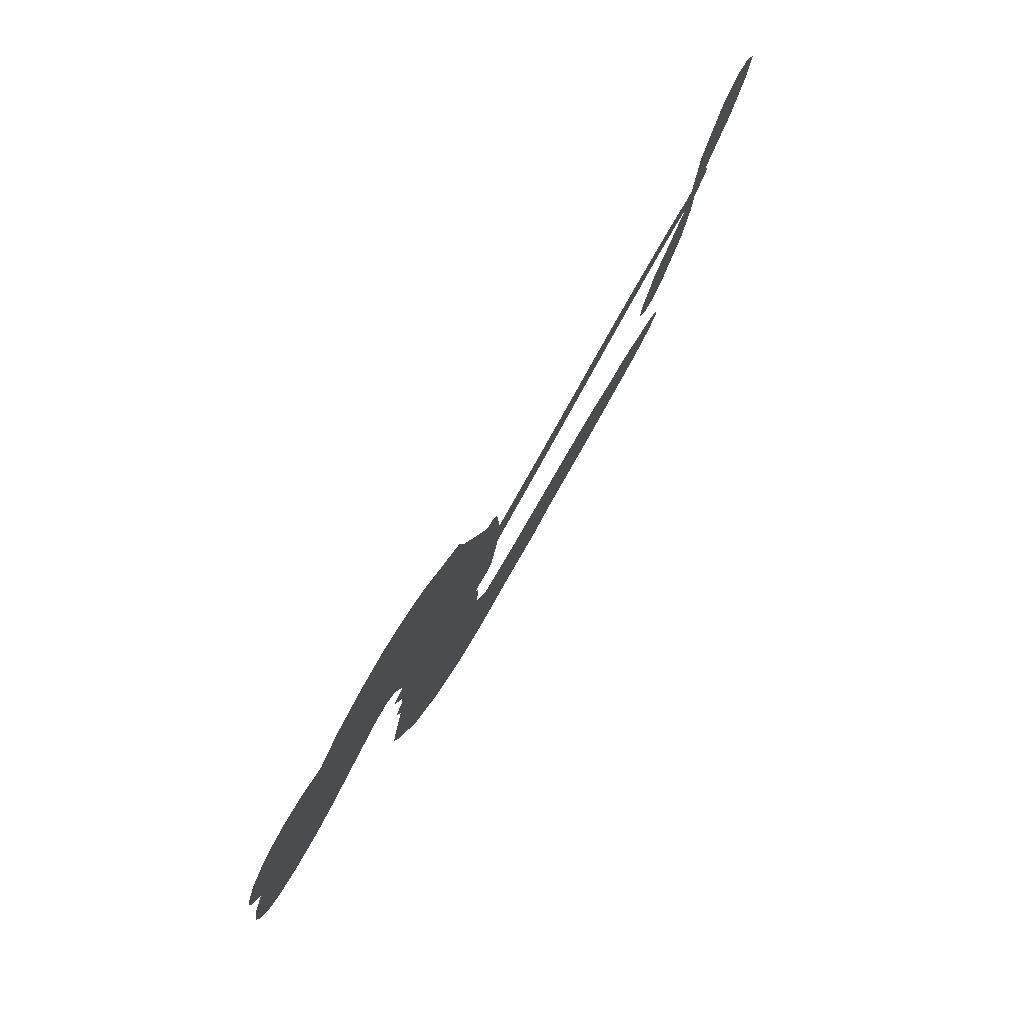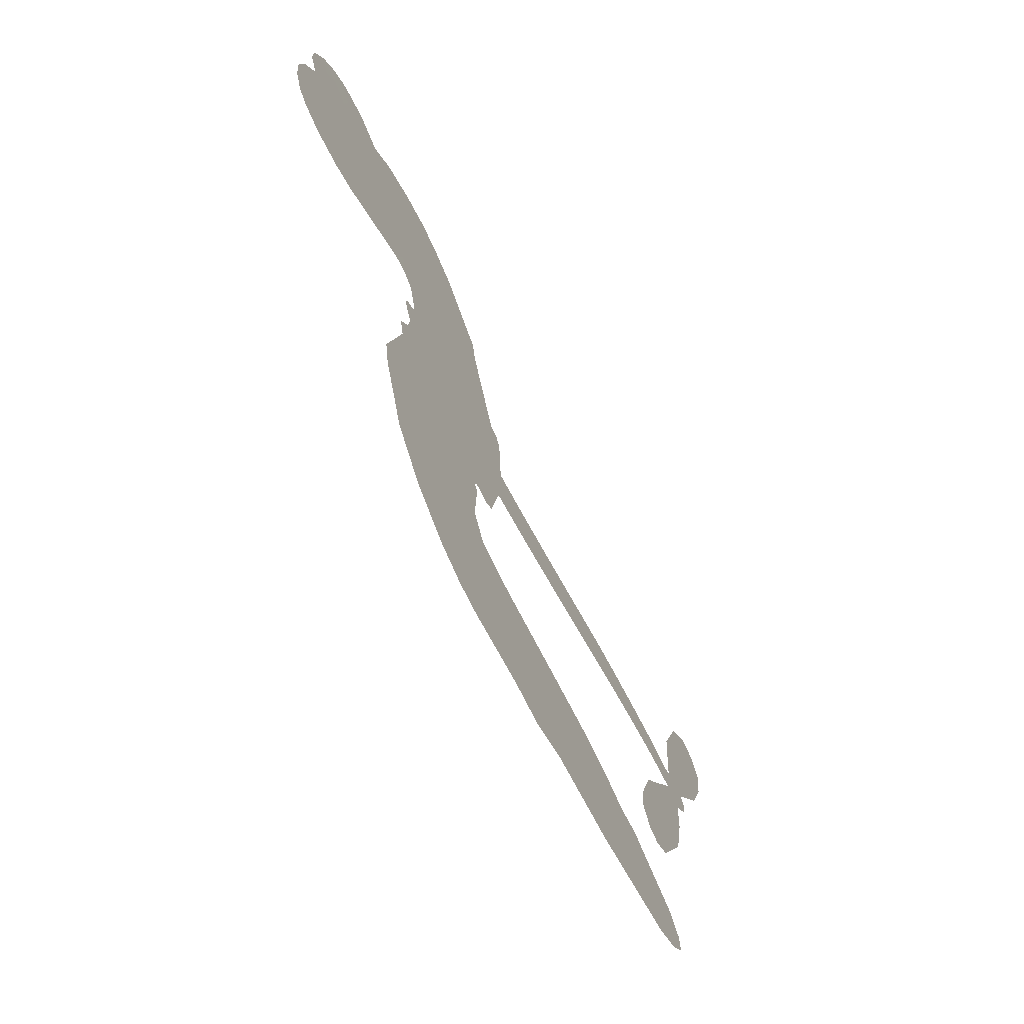
<metadata>
{"format":"obj","ext":"obj","renderer":"f3d","projection":"perspective","resolution":1024,"background":"white","views":[{"elev":79.1,"azim":-60.5,"up":"+Y"},{"elev":-67.0,"azim":-62.7,"up":"+Y"}]}
</metadata>
<code>
v -3779 910.5 0.2257
v -3767 959.1 0.2142
v -3744 1003 0.1893
v -3761 1040 0.1564
v -3760 1076 0.1258
v -3739 1124 0
v -3713 1154 0.102
v -3684 1171 0.135
v -3656 1176 0.1547
v -3616 1168 0.1819
v -3575 1140 0.2241
v -3533 1172 0.2597
v -3472 1189 0.2811
v -3421 1189 0.2947
v -3381 1176 0.3046
v -3330 1147 0.3194
v -3243 1053 0.357
v -3235 1012 0.3705
v -3177 849.5 0.4716
v -3160 842.6 0.486
v -3150 827.9 0.5
v -3145 722.2 0.5272
v -2820 744.3 0.6118
v -2588 726.9 0.6795
v -2579 730 0.6864
v -2570 848.2 0.7179
v -2529 950 0.7338
v -2490 984 0.7382
v -2460 973.9 0.741
v -2438 941 0.75
v -2445 878.4 0.73
v -2476 803.3 0.7164
v -2536 725.6 0.6913
v -2527 704.4 0.6867
v -2530 684.4 0.6845
v -2558 659.2 0.6806
v -2560 598.2 0.6797
v -2578 514.6 0.6797
v -2634 415.9 0.6797
v -2662 403.2 0.6797
v -2685 410.8 0.6797
v -2702 446 0.6797
v -2700 485.8 0.6797
v -2671 567.7 0.6797
v -2589 675.3 0.6784
v -3150 634.7 0.5463
v -3171 541 0.5748
v -3186 531.2 0.5774
v -3214 536.9 0.5876
v -3219 526.2 0.6008
v -3213 515.2 0.6103
v -3217 431.3 0.669
v -3192 383.2 0.7013
v -3119 365.8 0.6935
v -2902 346.8 0.5832
v -2838 332.7 0.546
v -2783 310.8 0.5055
v -2745 308.5 0.4795
v -2643 253.1 0.3786
v -2620 221.5 0.324
v -2618 195.3 0.25
v -2642 170.4 0.3476
v -2685 152.8 0.4048
v -2849 139.3 0.5381
v -2976 145.5 0.6229
v -3040 131.7 0.662
v -3098 141.3 0.6969
v -3204 141.7 0.7854
v -3246 149.3 0.8353
v -3294 169.8 1
v -3360 222.4 0.7852
v -3416 296.5 0.7241
v -3459 420.4 0.6592
v -3468 471 0.64
v -3435 601 0.5732
v -3443 636.4 0.5548
v -3425 665.9 0.5366
v -3422 695.3 0.5138
v -3439 737.6 0.488
v -3434 751.5 0.4836
v -3418 757.5 0.475
v -3416 770.1 0.4601
v -3430 824 0.3966
v -3451 843.5 0.3579
v -3478 845.8 0.3262
v -3607 790.7 0.2586
v -3648 782.6 0.2511
v -3702 786.8 0.2439
v -3740 804.7 0.2394
v -3760 826.2 0.2368
v -3776 866.2 0.2319
v -2864 664.2 0.5994
v -2577 713.1 0.682
v -3394 759.9 0.4707
v -3236 539.8 0.5938
v -3215 473.3 0.6381
v -3419 737.2 0.4874
v -3180 818.9 0.4858
v -3160 587.9 0.5622
v -2725 679.1 0.6359
v -2558 722.6 0.688
v -2656 681.5 0.6569
v -2623 679.6 0.6682
v -3431 716.3 0.4976
v -3222 562.8 0.5788
v -2575 789.4 0.7066
v -2555 694.8 0.6836
v -2556 758.5 0.6984
v -2654 205.9 0.3594
v -2662 440.8 0.6797
v -3386 803 0.4356
v -3236 509.7 0.6142
v -3403 714.9 0.5014
v -3712 852.2 0.2382
v -3661 1124 0.1552
v -3460 892.4 0.3324
v -3147 775 0.5019
v -3193 559.3 0.574
v -2705 743.3 0.6416
v -2646 738.2 0.6585
v -3270 576 0.5787
v -3233 838.7 0.4567
v -3381 676.1 0.5268
v -3405 870.7 0.378
v -3203 602.7 0.5604
v -2604 702.3 0.6737
v -3290 524.3 0.6088
v -2635 709 0.6633
v -2668 712.9 0.6528
v -3395 627.9 0.5563
v -2768 242.4 0.4835
v -2629 621.7 0.6798
v -2487 941.4 0.7367
v -2506 764.5 0.7065
v -2606 465.2 0.6797
v -3696 1056 0.1614
v -2690 681.5 0.6462
v -2766 278.7 0.4878
v -2591 635.8 0.6796
v -2832 264.5 0.5314
v -2694 280.8 0.436
v -2730 258.3 0.4558
v -3424 1111 0.2996
v -3211 221.8 0.7746
v -3737 891.2 0.2303
v -3641 853.4 0.2508
v -3700 1117 0.111
v -3312 768.1 0.4757
v -3282 455.8 0.6496
v -2549 899.2 0.7265
v -2535 792.3 0.709
v -3725 1034 0.1686
v -3680 984.1 0.2103
v -3691 1020 0.189
v -3622 1020 0.2197
v -3657 1043 0.1922
v -2767 146.1 0.4788
v -2690 235 0.4135
v -3412 1150 0.2993
v -3313 1019 0.3529
v -3219 180.7 0.8021
v -3633 816.9 0.2536
v -3542 818.1 0.2803
v -3676 827.4 0.2454
v -3354 775.3 0.4638
v -3246 453.9 0.6517
v -3267 397.9 0.6851
v -3655 1009 0.2092
v -3624 952.1 0.2398
v -3605 1083 0.2106
v -3666 1083 0.1665
v -3458 1144 0.2852
v -3372 1116 0.3145
v -3273 1026 0.3597
v -3151 141.8 0.7377
v -3261 209.3 0.8371
v -3358 729.2 0.4939
v -3320 845 0.4282
v -3624 1054 0.2071
v -3573 1040 0.2406
v -3286 1100 0.3381
v -3394 837.2 0.4059
v -3185 195.9 0.7629
v -3149 253.5 0.7213
v -3347 814.9 0.4387
v -3300 1060 0.3449
v -3206 930.6 0.4135
v -3363 855.3 0.4069
v -3332 1092 0.329
v -3356 935.3 0.3697
v -3281 952.2 0.3864
v -3371 896.3 0.3811
v -3267 988.3 0.3747
v -3317 898.3 0.4007
v -3417 935.8 0.3427
v -3221 971.1 0.3907
v -3404 904.5 0.3617
v -3244 939.9 0.4009
v -3275 909.5 0.408
v -3234 899.6 0.4239
v -3264 868.5 0.4322
v -3192 890 0.4395
v -3278 823.7 0.4521
v -3219 869.5 0.4445
v -3436 871.6 0.3566
v -3267 545.3 0.5947
v -3300 557.3 0.5908
v -3319 617.8 0.5591
v -3354 523.7 0.6117
v -2463 911.9 0.7369
v -2506 901.6 0.7299
v -2525 860.1 0.722
v -3677 901.7 0.2361
v -3677 864.5 0.2418
v -3228 743.2 0.5029
v -3721 963.4 0.211
v -3527 891.6 0.2908
v -3229 395.4 0.6893
v -3253 329.8 0.7251
v -3222 355.9 0.7096
v -3256 364.6 0.705
v -3321 362.3 0.7037
v -3288 343.7 0.7171
v -3198 295.9 0.7315
v -3339 294.6 0.7473
v -3220 322 0.7248
v -3249 275.1 0.7615
v -3173 338.2 0.71
v -3320 326.2 0.7274
v -3438 358.5 0.6901
v -3293 289.5 0.7569
v -3616 1125 0.1933
v -3635 1098 0.1846
v -3496 1157 0.2717
v -3531 1126 0.2538
v -3489 1114 0.2745
v -3524 1069 0.2617
v -3356 1161 0.3118
v -3382 1146 0.3078
v -3263 176.9 0.8842
v -3310 217.3 0.8518
v -3579 984.8 0.2505
v -3308 1123 0.3281
v -3391 1039 0.3236
v -3354 642.3 0.5464
v -3360 596.7 0.5721
v -3296 687.9 0.5222
v -3338 681.2 0.5242
v -3312 654.3 0.5395
v -3268 626.7 0.5533
v -3392 458.1 0.6463
v -2541 827.6 0.7155
v -2503 829.9 0.7185
v -2461 840.8 0.7232
v -2483 871.7 0.7269
v -3705 884.1 0.2347
v -3711 924.2 0.2253
v -3674 943 0.2266
v -3183 746.2 0.5093
v -3242 790.5 0.4783
v -3712 995 0.1974
v -3493 878.5 0.3121
v -3494 927.4 0.3038
v -3510 831.9 0.2987
v -3588 844.8 0.2655
v -3539 855.8 0.2851
v -3572 886.9 0.2703
v -3555 937.3 0.2714
v -3242 240 0.7878
v -3210 259.8 0.7543
v -3282 250 0.7952
v -3322 256.8 0.7847
v -3153 298.3 0.7124
v -3010 357.1 0.6428
v -3136 332.2 0.7002
v -3111 298.3 0.6932
v -3064 361.7 0.6703
v -3105 254.8 0.6962
v -3126 218.9 0.7136
v -3035 284.6 0.6548
v -3097 334.1 0.6848
v -3161 220.5 0.7373
v -3110 180.8 0.7058
v -3075 280.4 0.6767
v -3057 320.5 0.666
v -3063 174.5 0.6752
v -3018 319.4 0.6458
v -3049 229.7 0.6647
v -2965 272.2 0.6146
v -3087 219.7 0.6883
v -2956 352.1 0.6131
v -2998 288.4 0.6342
v -3012 249.4 0.6426
v -2966 312.8 0.6166
v -3006 193.3 0.6397
v -2914 293.4 0.5857
v -3156 374.6 0.7027
v -3564 1098 0.2353
v -3591 1014 0.2374
v -3612 988.8 0.2343
v -3559 1010 0.2548
v -3539 1038 0.2592
v -3541 974.5 0.2708
v -3477 1027 0.2913
v -3523 1006 0.2734
v -3498 970.3 0.2928
v -3458 952.5 0.3173
v -3447 922.1 0.3315
v -3418 990.7 0.3253
v -3465 990.3 0.3044
v -3370 1074 0.3226
v -3410 1074 0.3098
v -3350 1038 0.337
v -3458 1077 0.291
v -3435 1038 0.3071
v -3371 995.9 0.3424
v -3326 582.3 0.5786
v -3356 560.3 0.5919
v -3452 536.2 0.6113
v -3399 574.2 0.5866
v -3444 568.6 0.5936
v -3418 545 0.6036
v -3423 496.7 0.628
v -3290 602.3 0.5663
v -3241 600 0.5645
v -3225 642.9 0.5454
v -3433 451.1 0.6483
v -3365 342.5 0.7103
v -3747 928.6 0.2217
v -3183 782.6 0.4951
v -3279 786.3 0.472
v -3311 806 0.4535
v -3275 740.5 0.4968
v -3214 810.5 0.4769
v -3575 804.4 0.2675
v -3526 923.6 0.2876
v -3588 950.1 0.2543
v -3608 911.5 0.2533
v -3645 919.9 0.2406
v -3028 165.7 0.6543
v -2972 225.5 0.6182
v -3556 1067 0.2449
v -3492 1080 0.2761
v -3391 963.8 0.3446
v -3383 496.2 0.6271
v -3337 464.6 0.6437
v -3460 503.6 0.6271
v -3188 636.8 0.5475
v -3167 679.8 0.5353
v -3259 667.1 0.5342
v -3216 691.7 0.5264
v -3214 772.8 0.4925
v -3315 725.9 0.4999
v -3610 874.5 0.2572
v -2966 185.1 0.6153
v -2913 142.5 0.5793
v -2901 213.3 0.5739
v -2944 144 0.6006
v -2927 180.3 0.5895
v -2886 174.4 0.5625
v -2937 214.9 0.5968
v -2918 251.8 0.5858
v -2847 212.4 0.538
v -2876 268.6 0.561
v -2851 297.1 0.5482
v -2816 296.2 0.525
v -2870 339.8 0.5649
v -3005 645.9 0.5668
v -2983 729.5 0.5732
v -3186 710.5 0.5228
v -3253 706.6 0.5162
v -2850 175.9 0.5385
v -2798 190.6 0.5021
v -2808 142.7 0.5102
v -2732 208.9 0.4493
v -2883 308.6 0.569
v -3077 638.8 0.5522
v -2767 207.2 0.4787
v -2726 149.4 0.4437
v -2748 177.5 0.4618
v -2708 181.1 0.4252
v -3065 724.3 0.5547
v -3137 690.9 0.5374
v -3105 722.8 0.5441
v -2650 489.4 0.6797
v -2614 502.3 0.6797
v -2613 560.1 0.6797
v -2685 526.8 0.6797
v -2644 530.2 0.6797
v -3722 1085 0.1157
v -3270 491.7 0.6274
v -3309 490.8 0.6288
v -3317 937.1 0.3826
v -3313 978.1 0.3671
v -3298 870.4 0.4213
v -3388 259.5 0.7518
v -3377 296.6 0.7348
v -2931 325.2 0.5978
v -3404 403.5 0.6725
v -3360 388.2 0.685
v -3315 411.4 0.6748
v -3371 425.5 0.6639
v -3286 424.1 0.6685
v -3339 432.9 0.6614
v -2874 234.1 0.5572
v -2808 230.7 0.5116
v -2797 263.5 0.5075
v -3083 683.1 0.5506
v -3114 636.7 0.5468
v -3043 666.7 0.5592
v -3024 726.7 0.564
v -2934 654.6 0.5828
v -3007 688 0.5674
v -2970 650.1 0.5747
v -2902 736.9 0.5922
v -2957 693.4 0.5786
v -2913 693.6 0.5888
v -2943 733.1 0.5826
v -2899 659.4 0.591
v -2569 556.2 0.6797
v -2599 596.5 0.6797
v -2650 594.7 0.6797
v -3348 969.5 0.3594
v -3448 389.5 0.6737
v -3398 364.6 0.6931
v -3427 327.6 0.7075
v -3394 325.1 0.7149
v -3113 669 0.545
v -2762 744.9 0.6259
v -2735 717.7 0.6334
v -2794 673.1 0.6169
v -2759 676.8 0.6262
v -2780 709.9 0.6213
v -2820 703.8 0.6111
v -2861 740.7 0.6019
v -2874 702.8 0.5981
v -3145 188.1 0.7309
v -3177 162.7 0.7601
f 112 206 391
f 186 160 174
f 75 130 76
f 203 122 201
f 105 121 206
f 45 107 93
f 51 50 112
f 123 78 77
f 89 88 114
f 125 118 99
f 1 91 145
f 162 164 87
f 25 108 106
f 43 42 110
f 80 79 97
f 126 93 24
f 58 138 142
f 179 299 180
f 128 129 102
f 105 125 325
f 52 166 167
f 143 159 172
f 240 176 70
f 142 138 131
f 176 240 161
f 223 231 219
f 59 158 109
f 95 112 50
f 117 21 98
f 113 94 97
f 97 104 113
f 104 78 113
f 349 383 22
f 166 112 391
f 105 95 49
f 74 73 327
f 51 112 96
f 82 94 111
f 107 34 101
f 52 218 53
f 323 345 322
f 203 260 122
f 90 89 114
f 167 221 218
f 145 256 257
f 91 90 114
f 298 232 170
f 98 19 334
f 282 183 437
f 77 76 130
f 4 3 152
f 152 5 4
f 56 365 366
f 45 126 103
f 115 9 8
f 8 7 147
f 45 139 36
f 106 151 252
f 147 7 6
f 381 158 375
f 114 145 91
f 246 208 245
f 136 154 156
f 10 9 115
f 19 122 334
f 205 83 124
f 17 174 18
f 84 205 116
f 165 111 94
f 182 83 111
f 162 146 164
f 239 15 159
f 206 207 127
f 129 137 102
f 236 234 235
f 350 250 326
f 172 159 14
f 180 302 342
f 126 45 93
f 322 318 320
f 239 238 15
f 211 150 212
f 5 152 390
f 136 152 154
f 25 93 101
f 31 30 210
f 107 45 36
f 124 192 197
f 161 183 144
f 119 430 137
f 120 119 129
f 296 364 376
f 359 361 355
f 287 274 285
f 363 373 406
f 276 285 281
f 50 49 95
f 53 218 220
f 275 54 297
f 49 48 118
f 126 128 103
f 274 287 294
f 58 57 138
f 78 123 113
f 407 406 131
f 118 105 49
f 375 158 142
f 68 161 69
f 61 109 62
f 421 139 132
f 109 60 59
f 166 52 96
f 423 394 160
f 60 109 61
f 348 349 351
f 85 84 116
f 141 58 142
f 162 87 86
f 43 110 385
f 134 32 151
f 386 385 135
f 110 42 41
f 110 135 385
f 102 103 128
f 57 366 407
f 40 110 41
f 40 39 110
f 421 387 420
f 119 137 129
f 141 158 59
f 37 36 139
f 105 206 95
f 47 118 48
f 94 81 97
f 95 206 112
f 430 433 432
f 432 100 430
f 413 416 369
f 82 81 94
f 177 165 94
f 98 20 19
f 98 21 20
f 97 79 104
f 63 62 109
f 108 151 106
f 117 330 259
f 210 133 211
f 93 107 101
f 83 82 111
f 259 22 117
f 348 99 46
f 47 99 118
f 24 93 25
f 132 139 45
f 35 34 107
f 126 24 128
f 101 34 33
f 118 125 105
f 130 123 77
f 115 8 147
f 128 24 120
f 108 101 33
f 27 133 28
f 108 33 134
f 255 253 254
f 185 111 165
f 28 133 29
f 133 30 29
f 129 128 120
f 110 39 135
f 159 15 14
f 145 114 256
f 193 160 394
f 101 108 25
f 389 388 385
f 36 35 107
f 168 154 153
f 81 80 97
f 372 373 363
f 151 108 134
f 214 114 164
f 145 257 329
f 163 265 335
f 179 233 171
f 390 6 5
f 147 390 171
f 113 123 177
f 177 123 248
f 209 346 392
f 397 396 225
f 261 154 152
f 27 150 211
f 253 252 151
f 152 136 390
f 3 2 216
f 168 169 300
f 261 152 3
f 168 156 154
f 261 153 154
f 234 236 172
f 179 156 155
f 147 171 115
f 64 374 372
f 375 380 381
f 141 142 158
f 142 131 375
f 172 14 13
f 143 173 239
f 308 205 197
f 196 198 187
f 283 175 67
f 161 144 176
f 264 266 163
f 214 146 213
f 85 262 264
f 262 85 116
f 114 88 164
f 87 164 88
f 177 94 113
f 332 148 331
f 112 166 96
f 166 149 403
f 346 209 345
f 223 219 221
f 169 168 153
f 155 156 168
f 265 162 86
f 162 265 146
f 179 180 170
f 11 10 232
f 136 156 171
f 171 156 179
f 12 234 13
f 172 13 234
f 173 311 189
f 189 311 313
f 16 173 189
f 200 198 199
f 288 280 284
f 183 282 144
f 270 184 224
f 70 176 241
f 245 248 123
f 148 165 177
f 188 194 192
f 188 182 185
f 179 155 299
f 179 170 233
f 299 300 242
f 301 302 180
f 188 192 124
f 17 181 186
f 83 182 124
f 438 161 68
f 437 283 279
f 288 290 286
f 220 226 228
f 332 165 148
f 188 185 178
f 17 186 174
f 189 186 181
f 174 193 18
f 185 182 111
f 202 187 200
f 182 188 124
f 16 189 243
f 311 173 312
f 189 313 186
f 194 190 192
f 18 193 196
f 194 188 178
f 190 195 197
f 160 193 174
f 198 196 193
f 122 204 201
f 393 194 199
f 160 313 316
f 304 314 343
f 190 197 192
f 198 193 191
f 197 195 308
f 199 191 393
f 198 191 199
f 395 194 178
f 198 200 187
f 201 200 199
f 204 19 202
f 395 199 194
f 201 395 203
f 332 178 185
f 204 202 200
f 260 331 333
f 201 204 200
f 19 204 122
f 83 205 84
f 197 205 124
f 207 206 121
f 206 127 391
f 324 317 207
f 130 320 246
f 250 350 249
f 123 130 245
f 127 207 209
f 207 121 324
f 30 133 210
f 133 27 211
f 150 26 212
f 210 211 255
f 252 212 26
f 253 255 212
f 146 354 339
f 258 153 216
f 146 214 164
f 256 214 213
f 353 247 333
f 348 46 349
f 2 1 329
f 216 257 258
f 307 263 308
f 354 267 338
f 52 167 218
f 221 220 218
f 221 167 223
f 269 270 227
f 219 226 220
f 53 220 228
f 167 222 223
f 219 220 221
f 402 400 404
f 328 225 229
f 222 229 223
f 269 227 271
f 226 227 224
f 224 273 228
f 397 72 396
f 71 70 241
f 227 226 219
f 226 224 228
f 223 229 231
f 144 269 176
f 273 224 184
f 297 53 228
f 399 251 327
f 231 229 225
f 400 402 399
f 426 427 425
f 71 241 272
f 219 231 227
f 10 115 232
f 233 115 171
f 170 232 233
f 115 233 232
f 11 235 12
f 234 12 235
f 11 232 298
f 236 143 172
f 235 11 298
f 235 237 343
f 299 301 180
f 237 302 304
f 143 239 159
f 173 16 238
f 173 238 239
f 70 69 240
f 161 240 69
f 176 269 271
f 271 231 272
f 338 268 337
f 262 263 217
f 314 312 143
f 189 181 243
f 316 313 244
f 246 245 130
f 249 248 245
f 319 322 321
f 318 207 317
f 250 249 208
f 215 260 333
f 249 245 208
f 248 247 353
f 250 208 324
f 247 248 249
f 325 250 324
f 325 326 250
f 230 399 424
f 400 222 401
f 106 252 26
f 253 151 32
f 255 254 31
f 212 252 253
f 210 255 31
f 253 32 254
f 212 255 211
f 214 256 114
f 257 256 213
f 257 213 258
f 216 2 329
f 339 258 213
f 169 153 258
f 330 117 98
f 326 351 350
f 331 260 203
f 259 330 352
f 3 216 261
f 153 261 216
f 263 262 116
f 266 264 262
f 310 304 305
f 301 242 303
f 265 266 267
f 266 262 217
f 267 266 217
f 265 163 266
f 268 267 217
f 268 338 267
f 263 336 217
f 268 303 337
f 270 269 144
f 227 231 271
f 270 144 282
f 227 270 224
f 272 231 225
f 176 271 241
f 272 225 396
f 241 271 272
f 184 278 276
f 228 273 275
f 276 284 285
f 285 274 277
f 273 276 275
f 284 276 278
f 184 276 273
f 54 275 281
f 175 283 437
f 276 281 275
f 279 184 282
f 278 184 279
f 437 279 282
f 290 288 284
f 376 398 296
f 277 54 281
f 282 184 270
f 438 183 161
f 66 286 67
f 67 286 283
f 279 290 278
f 284 280 285
f 285 280 287
f 277 281 285
f 340 65 295
f 278 290 284
f 292 287 280
f 294 287 292
f 340 286 66
f 341 293 295
f 292 280 293
f 358 359 355
f 279 283 290
f 286 290 283
f 293 280 288
f 291 294 398
f 294 292 289
f 295 293 288
f 289 292 293
f 294 289 296
f 294 291 274
f 340 288 286
f 293 341 289
f 361 362 341
f 365 376 364
f 342 170 180
f 275 297 228
f 237 235 298
f 300 299 155
f 301 299 242
f 168 300 155
f 337 300 169
f 242 337 303
f 342 302 237
f 305 301 303
f 311 312 244
f 336 303 268
f 307 310 306
f 301 305 302
f 305 303 306
f 303 336 306
f 304 302 305
f 307 306 263
f 305 306 310
f 308 263 116
f 307 195 309
f 308 116 205
f 195 307 308
f 309 344 316
f 309 244 315
f 307 309 310
f 315 310 309
f 312 173 143
f 313 311 244
f 314 143 236
f 315 312 314
f 244 309 316
f 186 313 160
f 343 314 236
f 315 314 304
f 315 304 310
f 244 312 315
f 344 309 195
f 393 394 423
f 208 246 317
f 318 317 246
f 75 320 130
f 207 318 209
f 323 251 345
f 320 318 246
f 320 321 322
f 322 319 323
f 320 75 321
f 318 322 209
f 347 74 323
f 327 323 74
f 317 324 208
f 325 324 121
f 105 325 121
f 326 325 125
f 348 326 125
f 350 247 249
f 230 425 399
f 323 327 251
f 427 397 328
f 73 399 327
f 145 329 1
f 216 329 257
f 334 330 98
f 215 352 260
f 332 331 203
f 331 148 333
f 178 332 203
f 332 185 165
f 353 333 148
f 371 247 350
f 122 260 334
f 334 260 352
f 336 263 306
f 265 86 335
f 268 217 336
f 300 337 242
f 337 169 338
f 169 258 339
f 265 354 146
f 146 339 213
f 169 339 338
f 65 340 66
f 288 340 295
f 65 355 295
f 341 295 355
f 237 298 342
f 170 342 298
f 235 343 236
f 304 343 237
f 195 190 344
f 423 344 190
f 346 345 251
f 322 345 209
f 399 425 400
f 391 392 149
f 99 348 125
f 323 319 347
f 413 410 368
f 259 370 22
f 215 351 370
f 326 348 351
f 371 333 247
f 370 351 349
f 371 215 333
f 259 352 215
f 334 352 330
f 148 177 353
f 248 353 177
f 267 354 265
f 339 354 338
f 360 363 357
f 289 341 362
f 357 359 360
f 358 356 359
f 364 140 365
f 360 359 356
f 355 65 358
f 361 359 357
f 356 64 360
f 364 405 140
f 361 357 362
f 355 361 341
f 357 363 405
f 289 362 296
f 360 64 372
f 374 157 373
f 296 362 364
f 362 357 405
f 366 365 140
f 398 376 55
f 366 140 407
f 56 366 57
f 417 415 418
f 365 56 367
f 428 384 383
f 22 370 349
f 215 370 259
f 350 351 371
f 215 371 351
f 373 157 380
f 363 360 372
f 378 375 131
f 373 378 406
f 372 374 373
f 381 380 379
f 365 367 376
f 55 376 367
f 377 410 408
f 46 383 349
f 406 378 131
f 373 380 378
f 63 381 379
f 380 375 378
f 157 379 380
f 63 109 381
f 158 381 109
f 408 382 384
f 22 383 384
f 386 135 38
f 377 408 428
f 428 46 409
f 385 386 389
f 387 386 38
f 389 44 388
f 421 420 37
f 422 44 387
f 386 387 389
f 43 385 388
f 44 389 387
f 171 390 136
f 6 390 147
f 392 391 127
f 166 391 149
f 209 392 127
f 149 392 346
f 394 393 191
f 190 194 393
f 193 394 191
f 423 160 316
f 203 395 178
f 199 395 201
f 272 396 71
f 222 328 229
f 328 397 225
f 291 398 55
f 294 296 398
f 400 328 222
f 401 222 167
f 399 402 251
f 167 403 401
f 404 149 346
f 404 400 401
f 346 251 402
f 166 403 167
f 404 403 149
f 404 401 403
f 346 402 404
f 140 405 363
f 362 405 364
f 407 131 138
f 363 406 140
f 407 138 57
f 140 406 407
f 410 377 368
f 413 411 410
f 428 408 384
f 382 408 410
f 413 414 416
f 382 410 411
f 369 411 413
f 416 414 412
f 436 434 435
f 413 368 414
f 417 416 412
f 92 436 419
f 418 369 416
f 417 419 436
f 139 421 37
f 417 418 416
f 417 412 419
f 387 38 420
f 422 421 132
f 344 423 316
f 421 422 387
f 393 423 190
f 72 397 427
f 399 73 424
f 400 425 328
f 425 427 328
f 425 230 426
f 72 427 426
f 46 428 383
f 377 428 409
f 119 429 430
f 137 430 100
f 432 433 431
f 429 23 433
f 434 431 433
f 433 430 429
f 434 433 23
f 415 417 436
f 92 431 434
f 434 436 92
f 434 23 435
f 415 436 435
f 437 183 438
f 68 175 438
f 437 438 175

</code>
